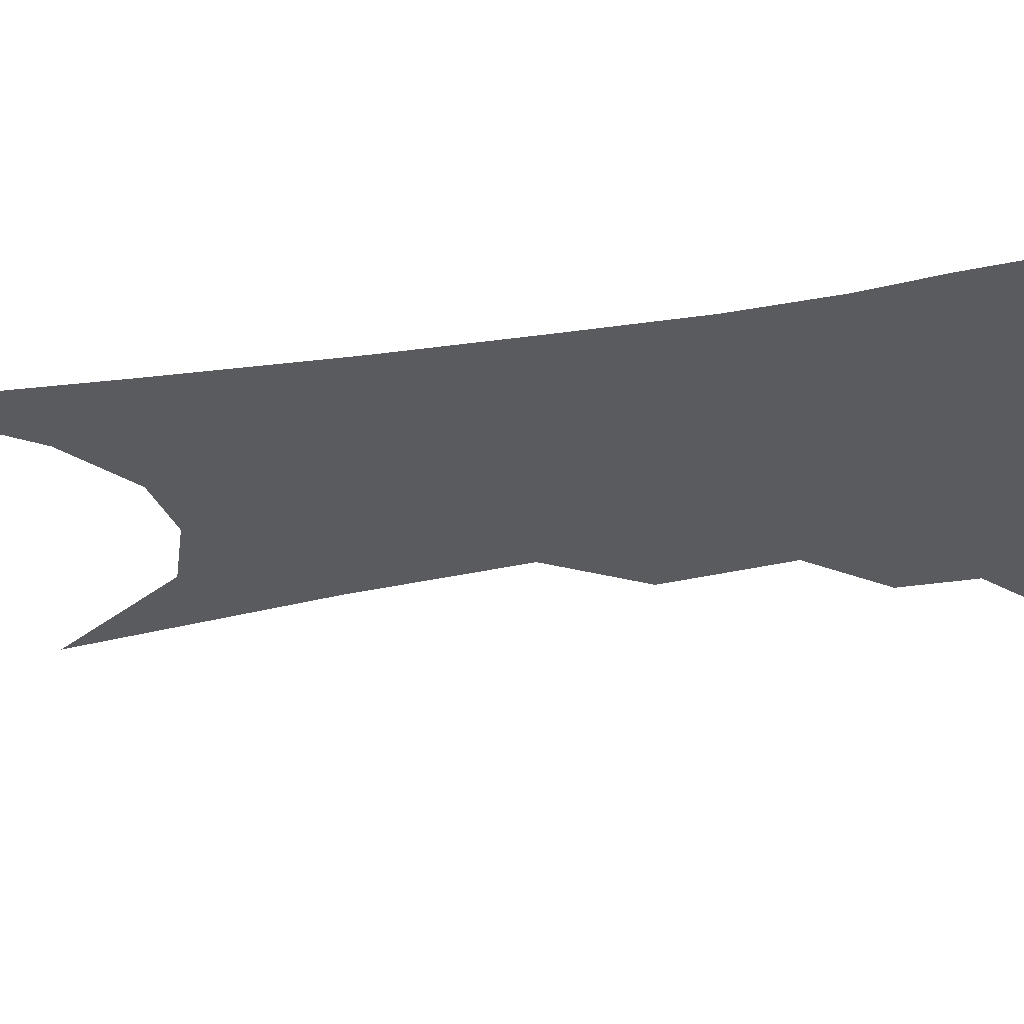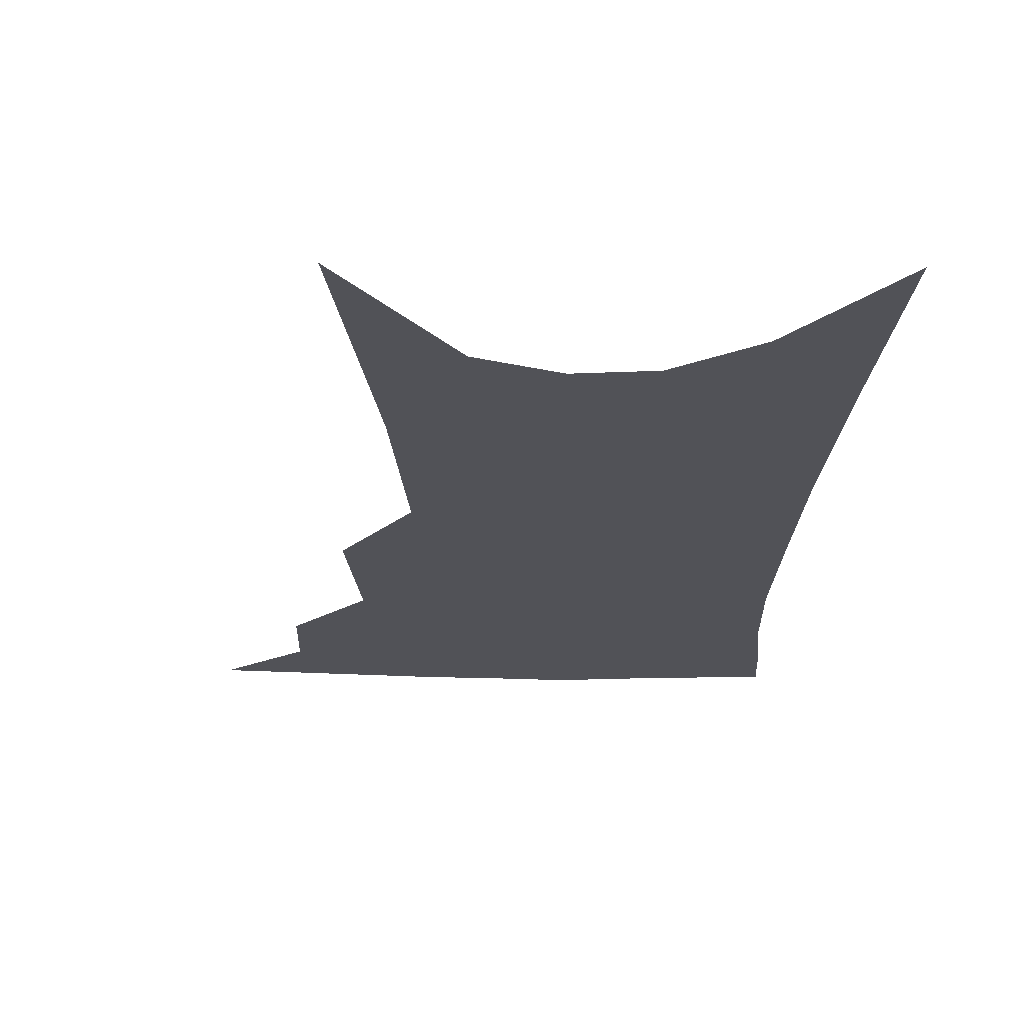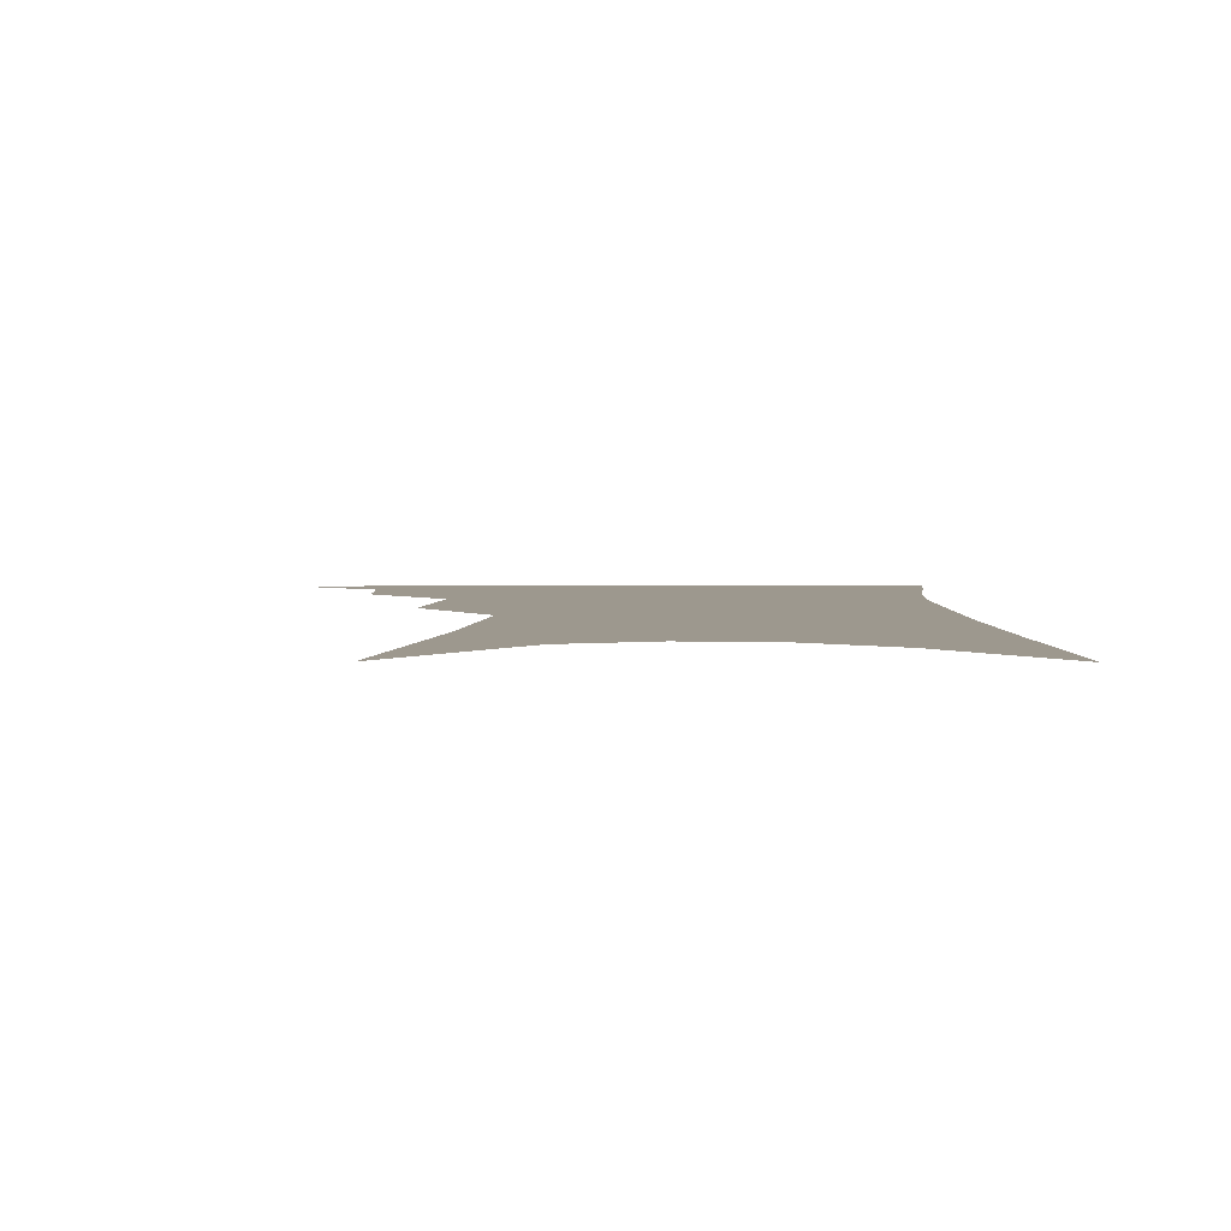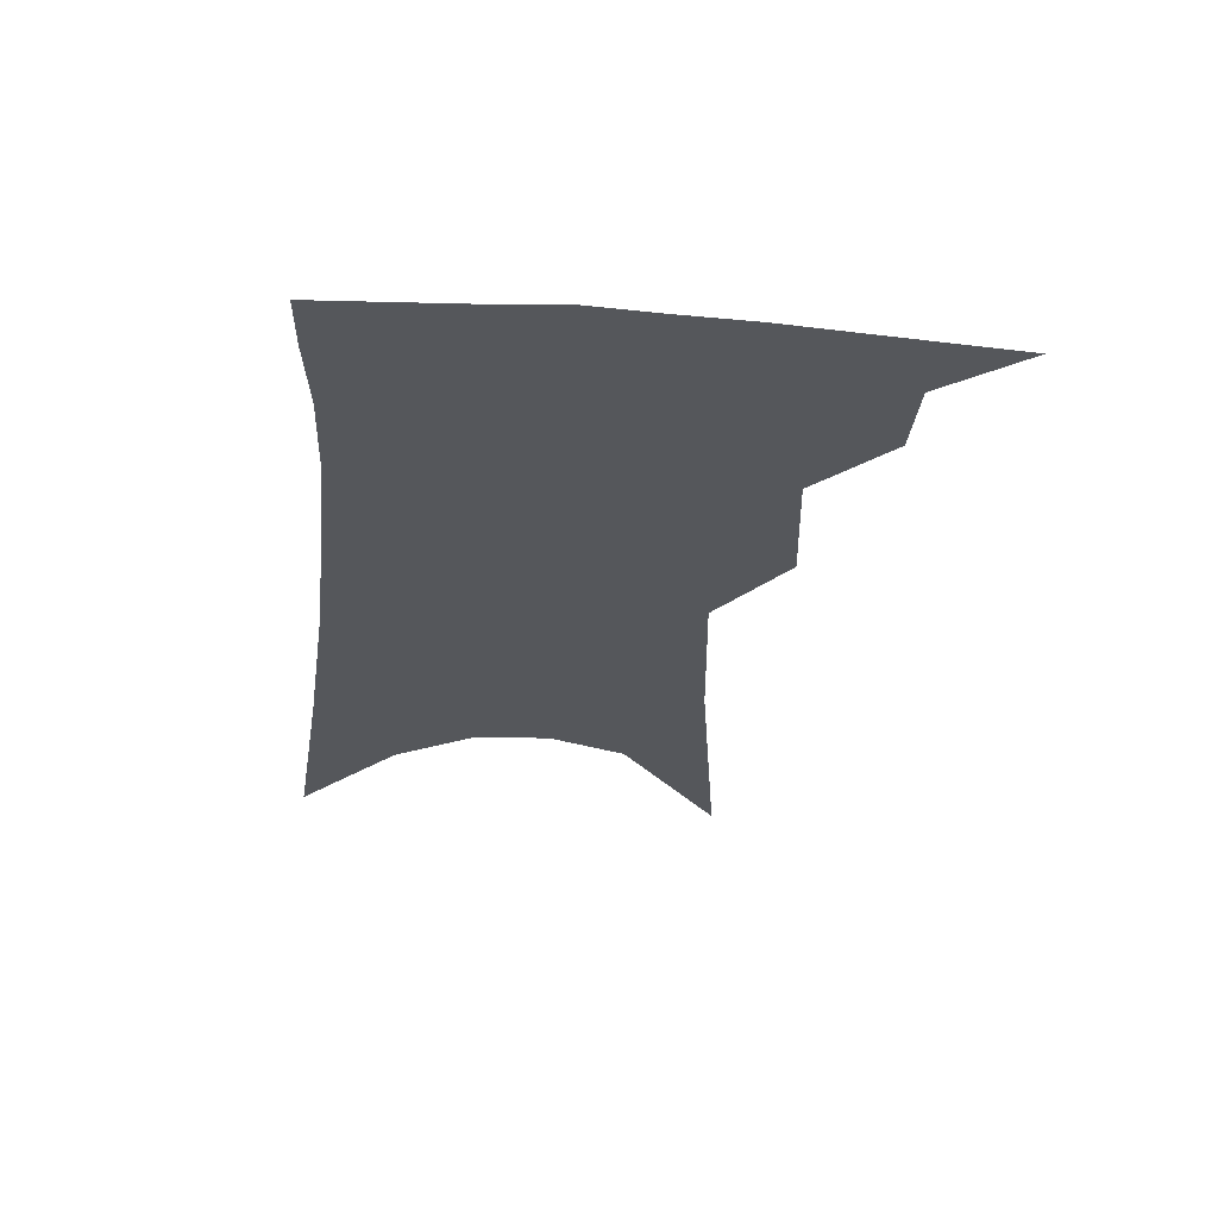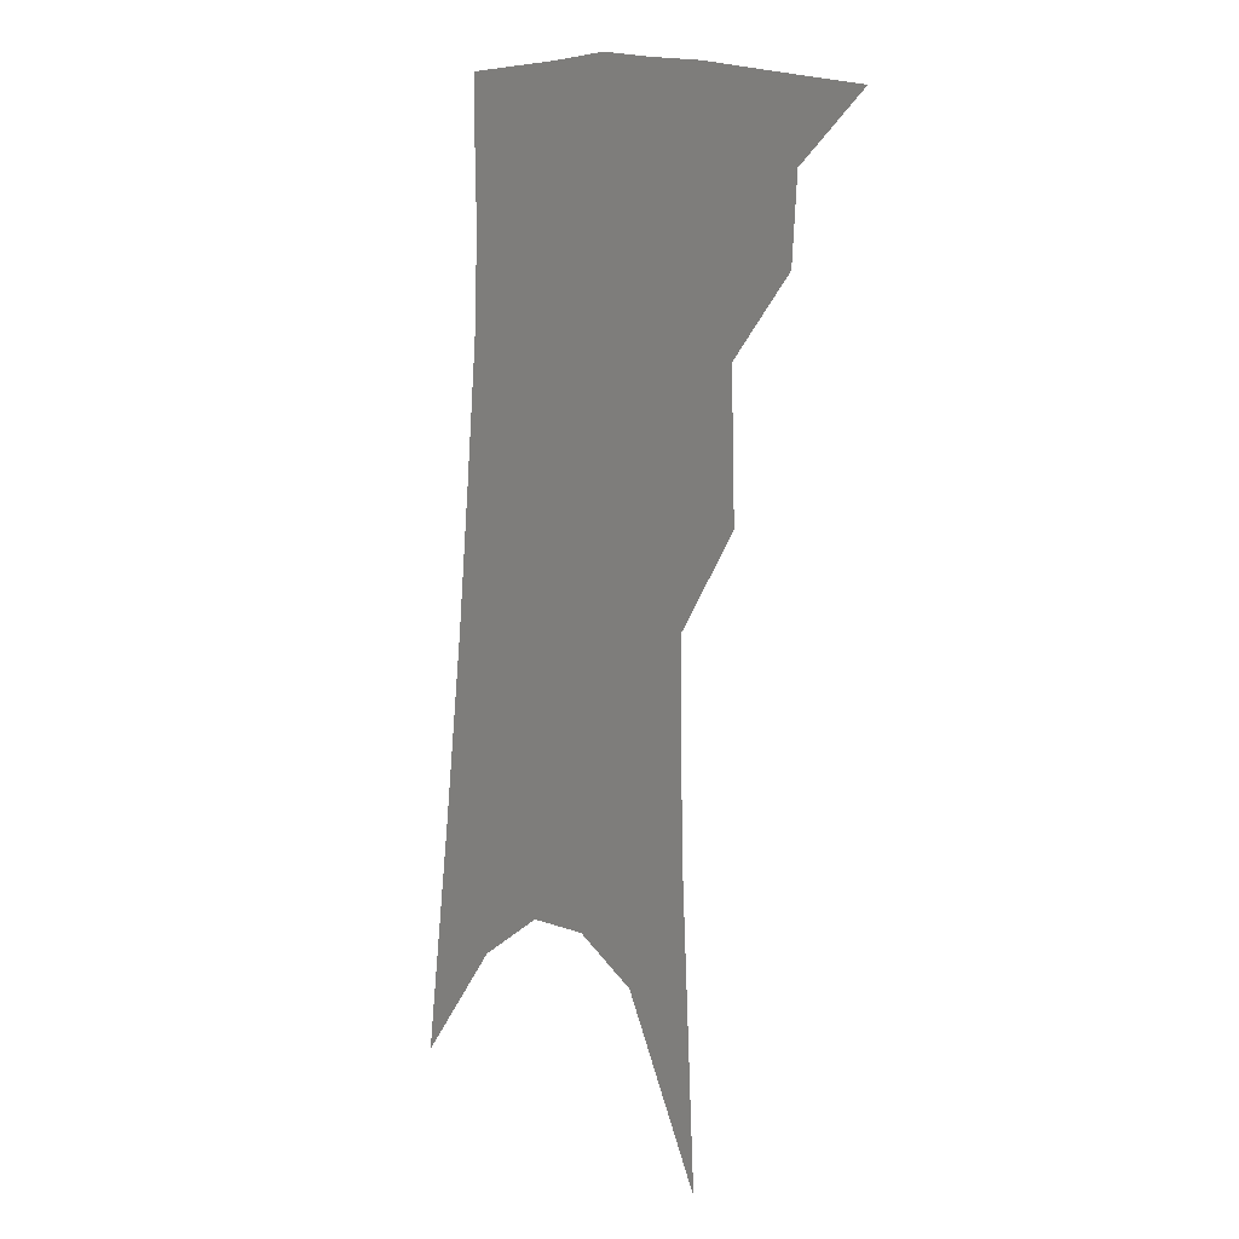
<metadata>
{"format":"obj","ext":"obj","renderer":"f3d","projection":"perspective","resolution":1024,"background":"white","views":[{"elev":-32.0,"azim":107.4,"up":"+Z"},{"elev":-21.4,"azim":3.3,"up":"+Z"},{"elev":3.2,"azim":5.0,"up":"+Z"},{"elev":63.6,"azim":-178.8,"up":"+Y"},{"elev":6.3,"azim":-125.8,"up":"+Y"}]}
</metadata>
<code>
v 495.2 339.9 0
v 520.8 300.3 0
v 518.8 323.3 0
v 515.3 343.3 0
v 541.4 239.9 0
v 542.5 279.3 0
v 540.9 305.2 0
v 538.7 326.7 0
v 535.1 346.7 0
v 556.3 73.52 0
v 561.3 158.8 0
v 562.1 213.2 0
v 562.5 255.6 0
v 562.3 287.3 0
v 560.9 310.3 0
v 558.3 329.9 0
v 554.8 350.1 0
v 583.3 120.4 0
v 582.8 179.4 0
v 582 226.2 0
v 581.6 264 0
v 581 291 0
v 580.1 313 0
v 579 332.6 0
v 575.1 352.6 0
v 604.7 130.8 0
v 602.3 186.3 0
v 600.6 230.9 0
v 599.7 266.9 0
v 599.3 294 0
v 598.8 315.5 0
v 597.9 334.6 0
v 594.5 355.5 0
v 626.2 130.4 0
v 621.5 189.2 0
v 619.1 231.4 0
v 617.8 265.2 0
v 617.2 293.4 0
v 617.1 316.3 0
v 616.9 336.1 0
v 616 355.1 0
v 650 116.4 0
v 642.6 179.3 0
v 639.1 222.8 0
v 636.8 259.1 0
v 634.9 292.6 0
v 635 317.4 0
v 635.8 336.9 0
v 635.2 355.3 0
v 680 82.66 0
v 670.1 150.2 0
v 663 203.2 0
v 658.3 245.4 0
v 654.3 284.5 0
v 653 314 0
v 653.7 337.3 0
v 653.5 355.5 0
v 721 361 0
f 3 4 1
f 6 7 2
f 2 7 3
f 7 8 3
f 3 8 4
f 8 9 4
f 12 13 5
f 5 13 6
f 13 14 6
f 6 14 7
f 14 15 7
f 7 15 8
f 15 16 8
f 8 16 9
f 16 17 9
f 10 18 11
f 18 19 11
f 11 19 12
f 19 20 12
f 12 20 13
f 20 21 13
f 13 21 14
f 21 22 14
f 14 22 15
f 22 23 15
f 15 23 16
f 23 24 16
f 16 24 17
f 24 25 17
f 18 26 19
f 26 27 19
f 19 27 20
f 27 28 20
f 20 28 21
f 28 29 21
f 21 29 22
f 29 30 22
f 22 30 23
f 30 31 23
f 23 31 24
f 31 32 24
f 24 32 25
f 32 33 25
f 26 34 27
f 34 35 27
f 27 35 28
f 35 36 28
f 28 36 29
f 36 37 29
f 29 37 30
f 37 38 30
f 30 38 31
f 38 39 31
f 31 39 32
f 39 40 32
f 32 40 33
f 40 41 33
f 34 42 35
f 42 43 35
f 35 43 36
f 43 44 36
f 36 44 37
f 44 45 37
f 37 45 38
f 45 46 38
f 38 46 39
f 46 47 39
f 39 47 40
f 47 48 40
f 40 48 41
f 48 49 41
f 42 50 43
f 50 51 43
f 43 51 44
f 51 52 44
f 44 52 45
f 52 53 45
f 45 53 46
f 53 54 46
f 46 54 47
f 54 55 47
f 47 55 48
f 55 56 48
f 48 56 49
f 56 57 49

</code>
